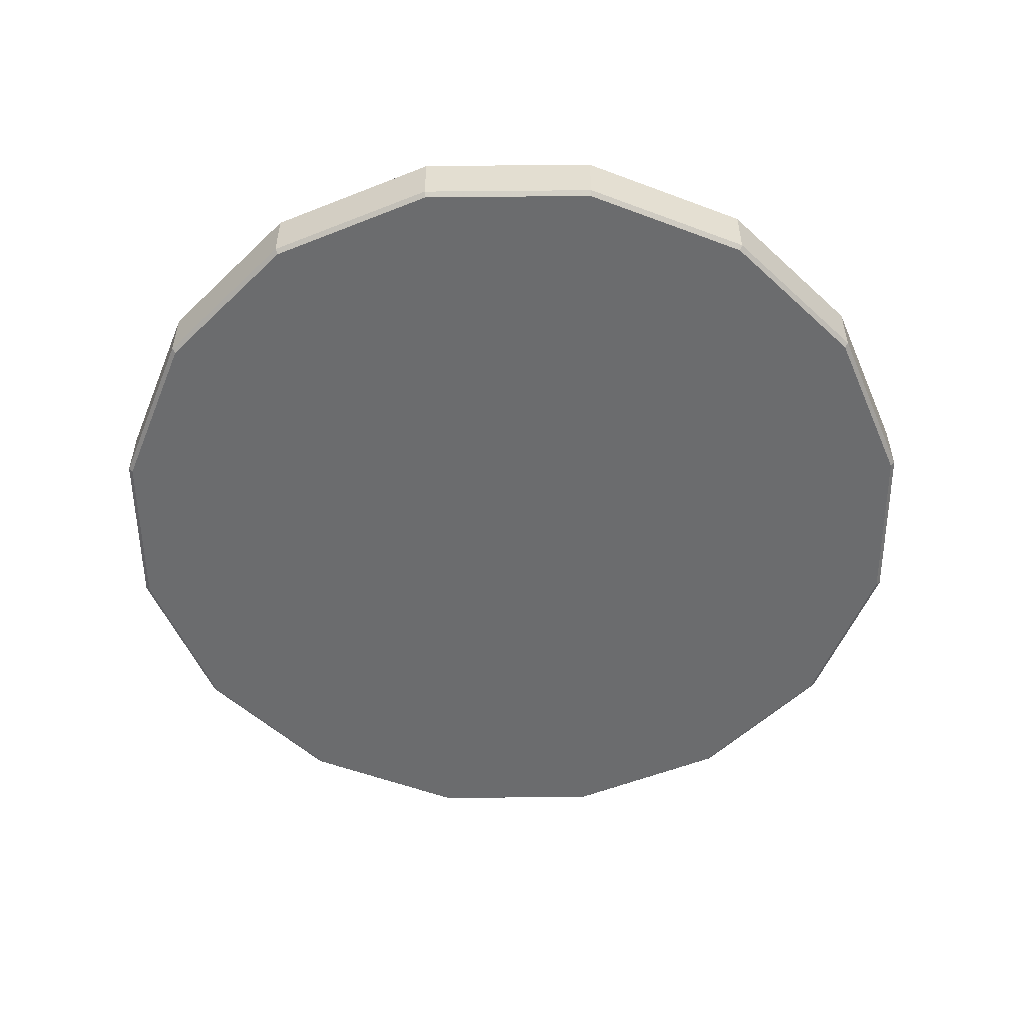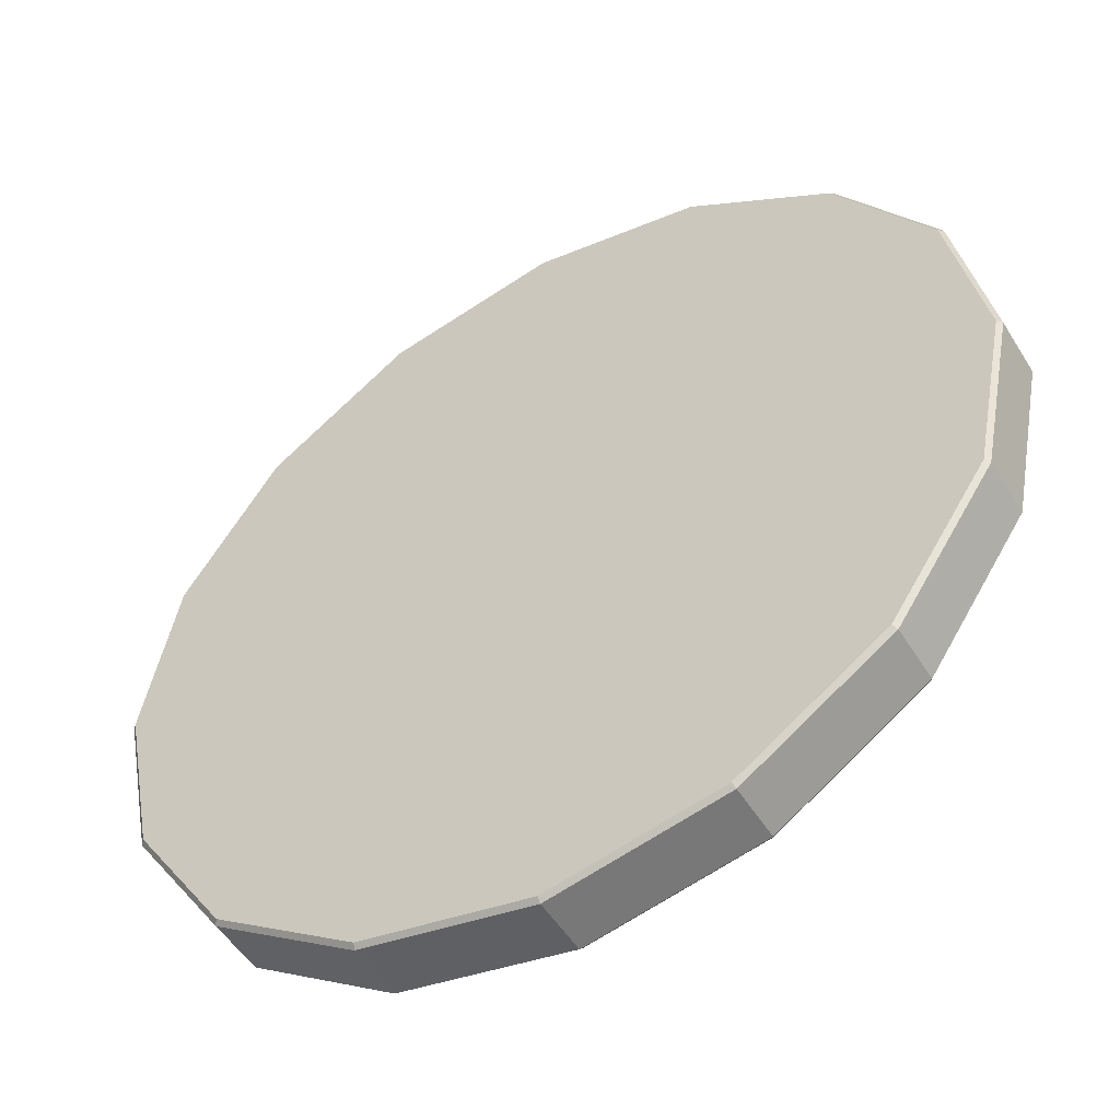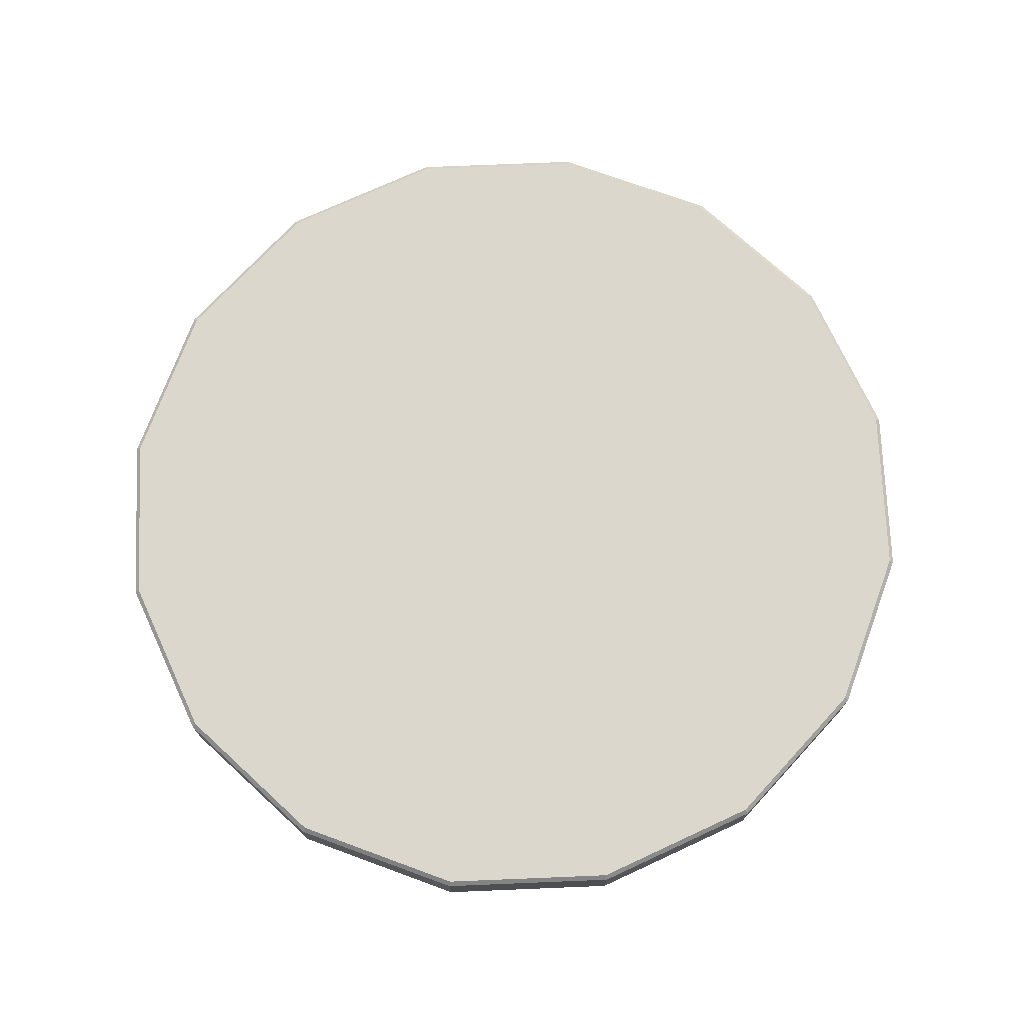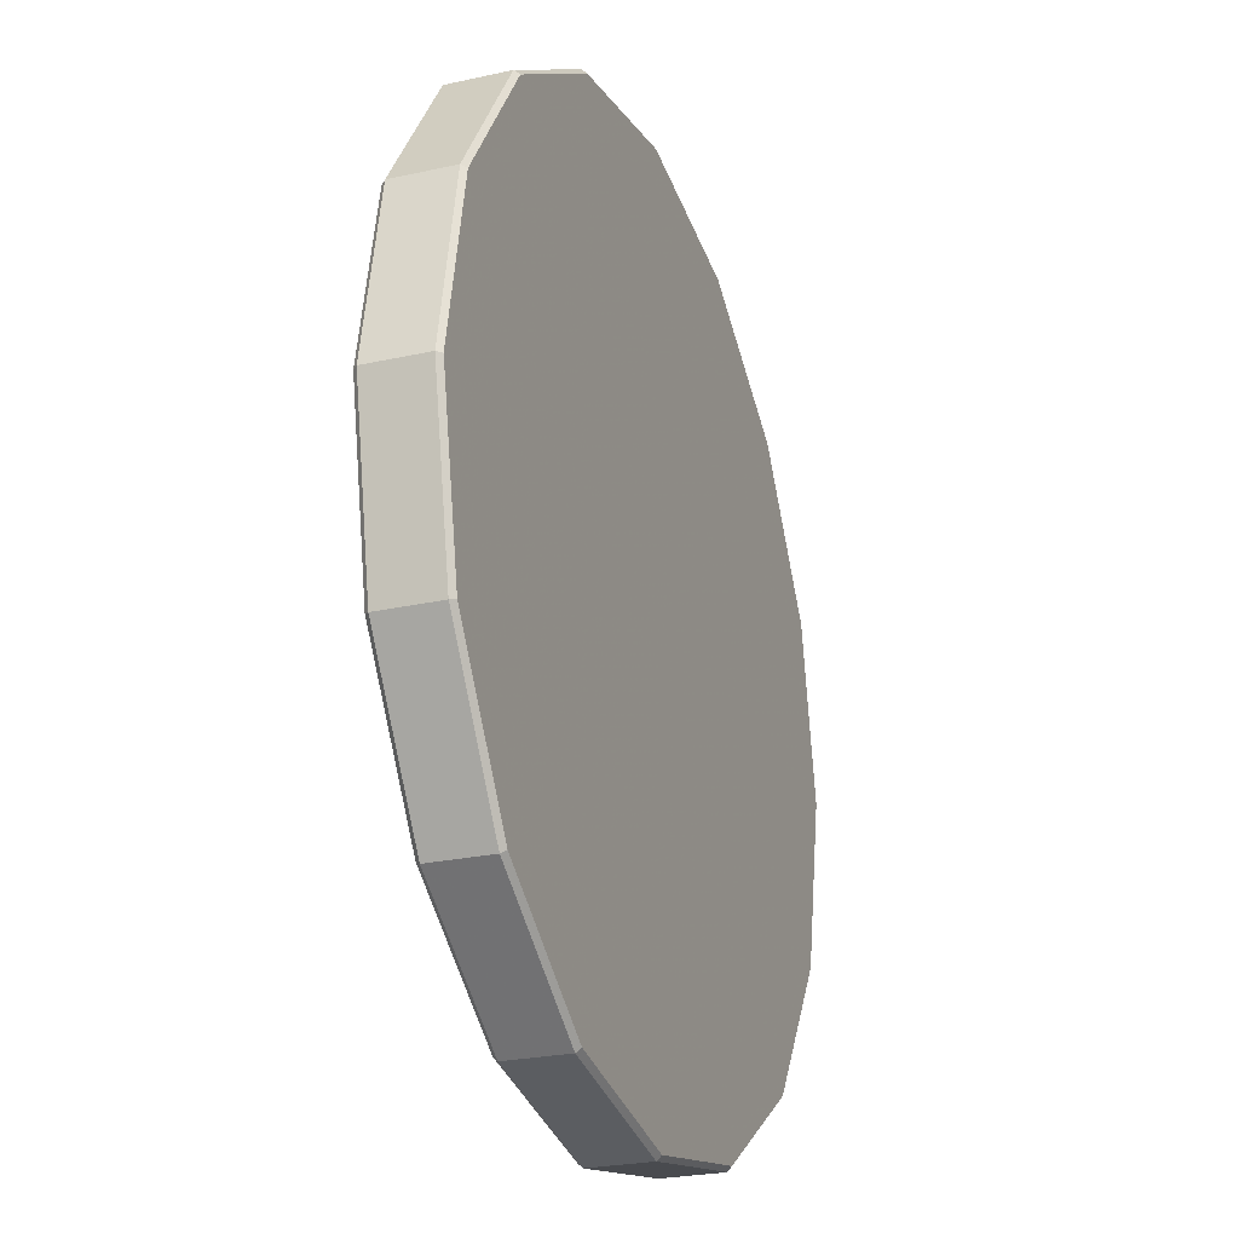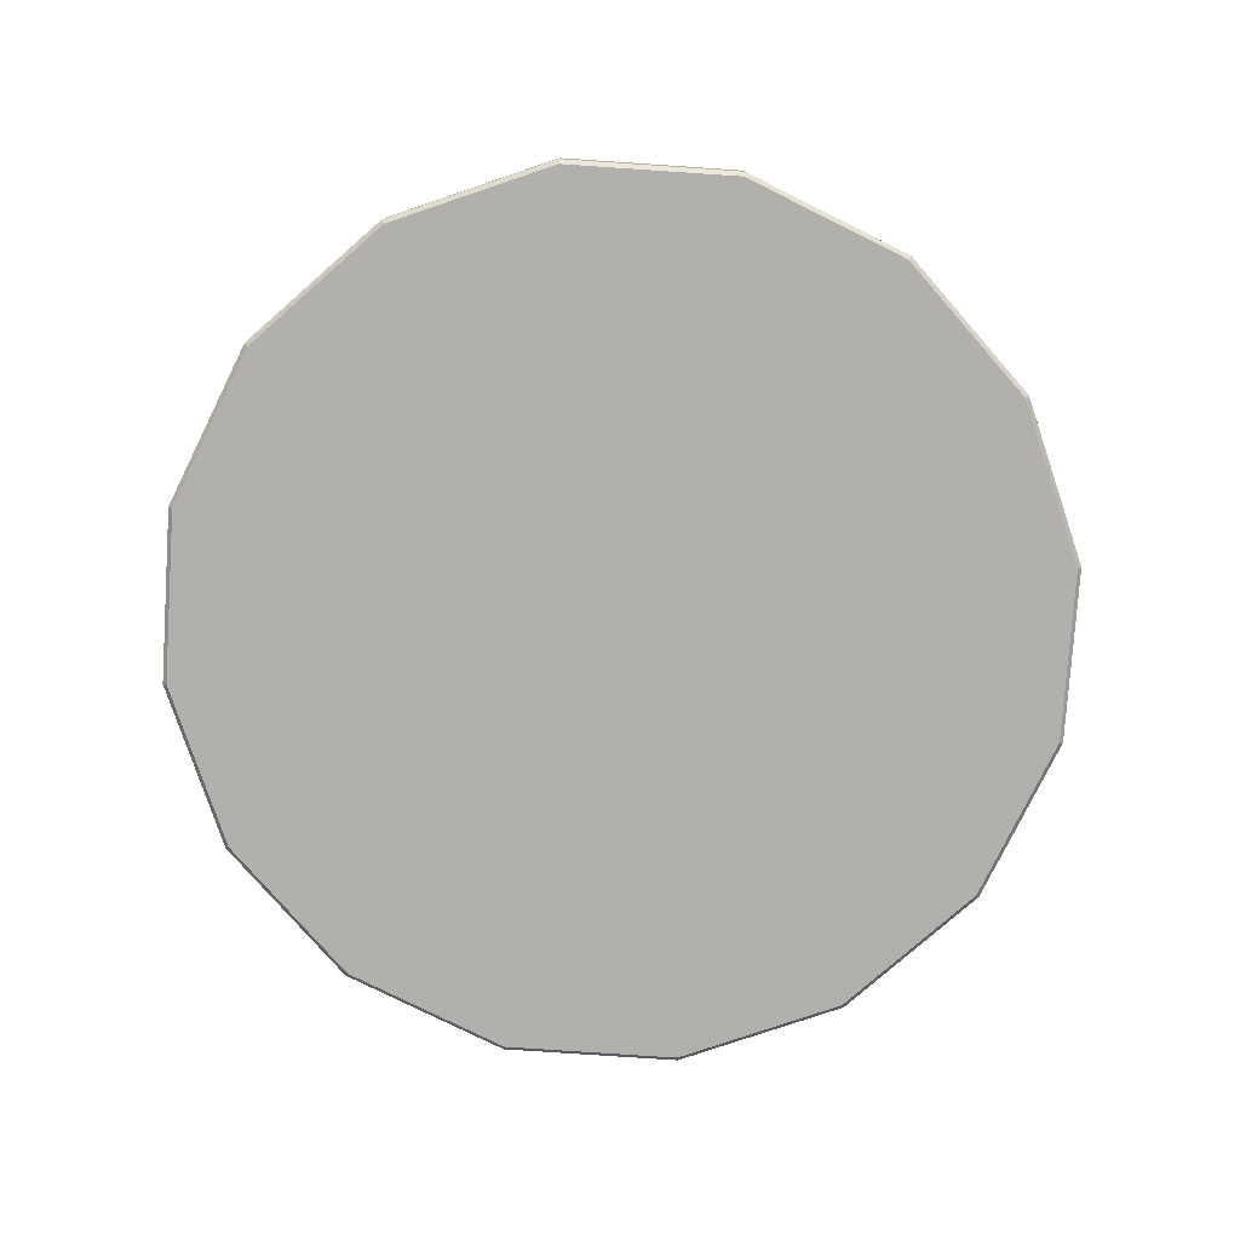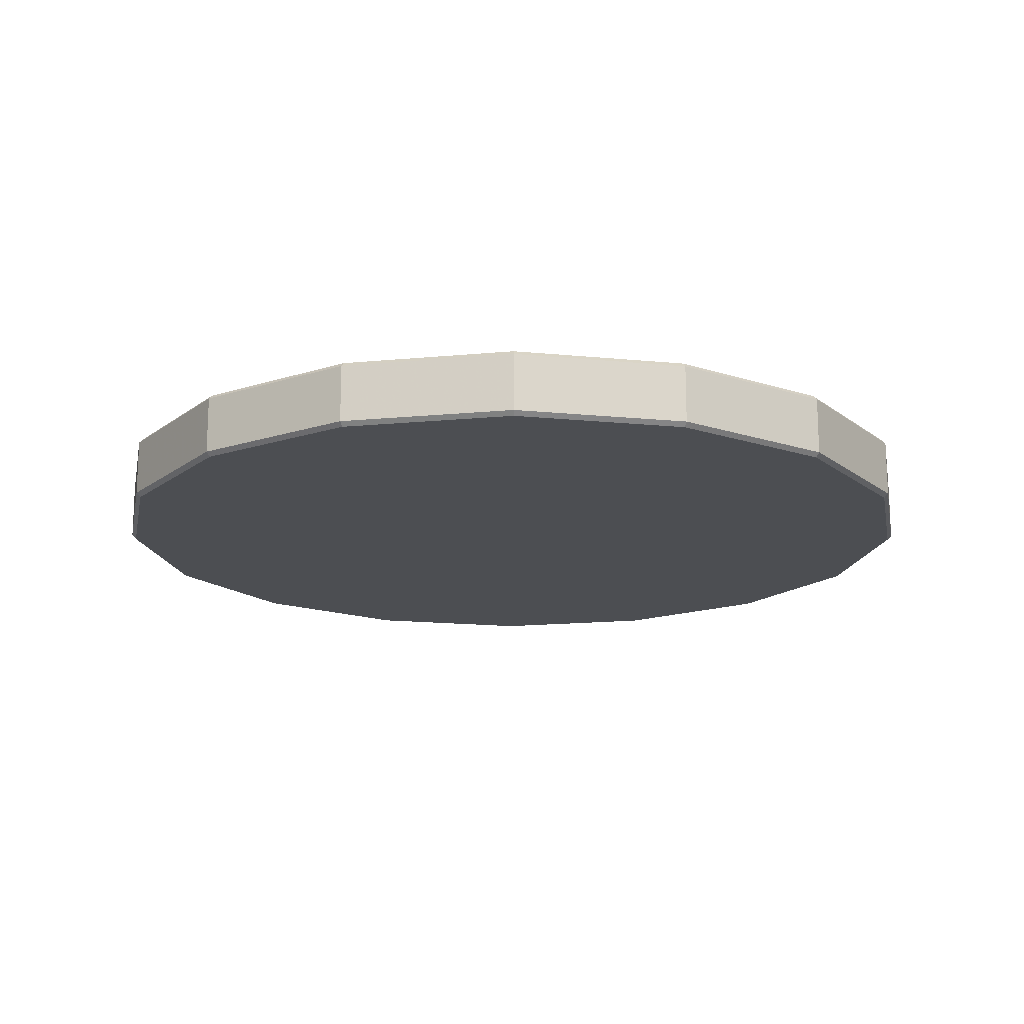
<metadata>
{"format":"obj","ext":"obj","renderer":"f3d","projection":"perspective","resolution":1024,"background":"white","views":[{"elev":-53.6,"azim":-123.2,"up":"+Z"},{"elev":-51.2,"azim":-149.2,"up":"+Y"},{"elev":73.1,"azim":76.4,"up":"+Z"},{"elev":-25.0,"azim":-70.1,"up":"+Y"},{"elev":-78.6,"azim":-15.1,"up":"+Z"},{"elev":-16.5,"azim":89.8,"up":"+Z"}]}
</metadata>
<code>
v 30 52.52 0.3
v 27.44 63.89 1e-06
v 21 73.52 2e-06
v 11.37 79.96 3e-06
v -0 82.22 4e-06
v -11.37 79.96 5e-06
v -21 73.52 5e-06
v -27.44 63.89 6e-06
v -29.7 52.52 6e-06
v -27.44 41.16 6e-06
v -21 31.52 5e-06
v -11.37 25.08 4e-06
v -4e-06 22.82 3e-06
v 11.37 25.08 2e-06
v 21 31.52 1e-06
v 27.72 41.04 0.3
v 30 52.52 4.2
v 27.72 64 4.2
v 21.21 73.74 4.2
v 11.48 80.24 4.2
v -0 82.52 4.2
v -11.48 80.24 4.2
v -21.21 73.74 4.2
v -27.72 64 4.2
v -30 52.52 4.2
v -27.72 41.04 4.2
v -21.21 31.31 4.2
v -11.48 24.81 4.2
v -4e-06 22.52 4.2
v 11.48 24.81 4.2
v 21.21 31.31 4.2
v 27.72 41.04 4.2
v 25.06 62.9 1e-06
v 27.12 52.52 1e-06
v 25.06 42.14 1e-06
v 19.18 33.34 1e-06
v 10.38 27.46 2e-06
v -4e-06 25.4 3e-06
v -10.38 27.46 4e-06
v -19.18 33.34 5e-06
v -25.06 42.14 5e-06
v -27.12 52.52 6e-06
v -25.06 62.9 6e-06
v -19.18 71.7 5e-06
v -10.38 77.58 5e-06
v -1e-06 79.65 4e-06
v 10.38 77.58 3e-06
v 19.18 71.7 2e-06
v 27.12 52.52 4.5
v 25.06 62.9 4.5
v 19.18 71.7 4.5
v 10.38 77.58 4.5
v -0 79.65 4.5
v -10.38 77.58 4.5
v -19.18 71.7 4.5
v -25.06 62.9 4.5
v -27.12 52.52 4.5
v -25.06 42.14 4.5
v -19.18 33.34 4.5
v -10.38 27.46 4.5
v -3e-06 25.4 4.5
v 10.38 27.46 4.5
v 19.18 33.34 4.5
v 25.06 42.14 4.5
v 29.7 52.52 1e-06
v 27.72 64 0.3
v 21.21 73.74 0.3
v 11.48 80.24 0.3
v -0 82.52 0.3
v -11.48 80.24 0.3
v -21.21 73.74 0.3
v -27.72 64 0.3
v -30 52.52 0.3
v -27.72 41.04 0.3
v -21.21 31.31 0.3
v -11.48 24.81 0.3
v -4e-06 22.52 0.3
v 11.48 24.81 0.3
v 21.21 31.31 0.3
v 27.44 41.16 1e-06
v 29.7 52.52 4.5
v 27.44 63.89 4.5
v 21 73.52 4.5
v 11.37 79.96 4.5
v -0 82.22 4.5
v -11.37 79.96 4.5
v -21 73.52 4.5
v -27.44 63.89 4.5
v -29.7 52.52 4.5
v -27.44 41.16 4.5
v -21 31.52 4.5
v -11.37 25.08 4.5
v -4e-06 22.82 4.5
v 11.37 25.08 4.5
v 21 31.52 4.5
v 27.44 41.16 4.5
v -1e-06 52.52 4.5
v 12.79 52.52 4.5
v -12.79 52.52 4.5
v -12.05 40.47 4.5
v -2e-06 39.73 4.5
v 12.05 40.47 4.5
v -12.05 64.57 4.5
v -1e-06 65.31 4.5
v 12.05 64.57 4.5
v -2e-06 39.73 3e-06
v -2e-06 52.52 3e-06
v -2e-06 65.31 3e-06
v 12.05 64.57 2e-06
v 12.79 52.52 2e-06
v 12.05 40.47 2e-06
v -12.05 40.47 4e-06
v -12.79 52.52 4e-06
v -12.05 64.57 5e-06
g MESH_ARCHERY_Target
o target
f 1 66 18 17
f 66 67 19 18
f 67 68 20 19
f 68 69 21 20
f 69 70 22 21
f 70 71 23 22
f 71 72 24 23
f 72 73 25 24
f 73 74 26 25
f 74 75 27 26
f 75 76 28 27
f 76 77 29 28
f 77 78 30 29
f 78 79 31 30
f 79 16 32 31
f 16 1 17 32
f 108 109 110 107
f 97 101 102 98
f 2 65 34 33
f 65 80 35 34
f 80 15 36 35
f 15 14 37 36
f 14 13 38 37
f 13 12 39 38
f 12 11 40 39
f 11 10 41 40
f 10 9 42 41
f 9 8 43 42
f 8 7 44 43
f 7 6 45 44
f 6 5 46 45
f 5 4 47 46
f 4 3 48 47
f 3 2 33 48
f 81 82 50 49
f 82 83 51 50
f 83 84 52 51
f 84 85 53 52
f 85 86 54 53
f 86 87 55 54
f 87 88 56 55
f 88 89 57 56
f 89 90 58 57
f 90 91 59 58
f 91 92 60 59
f 92 93 61 60
f 93 94 62 61
f 94 95 63 62
f 95 96 64 63
f 96 81 49 64
f 2 66 1 65
f 81 17 18 82
f 3 67 66 2
f 82 18 19 83
f 4 68 67 3
f 83 19 20 84
f 5 69 68 4
f 84 20 21 85
f 6 70 69 5
f 85 21 22 86
f 7 71 70 6
f 86 22 23 87
f 8 72 71 7
f 87 23 24 88
f 9 73 72 8
f 88 24 25 89
f 10 74 73 9
f 89 25 26 90
f 11 75 74 10
f 90 26 27 91
f 12 76 75 11
f 91 27 28 92
f 13 77 76 12
f 92 28 29 93
f 14 78 77 13
f 93 29 30 94
f 15 79 78 14
f 94 30 31 95
f 80 16 79 15
f 95 31 32 96
f 65 1 16 80
f 96 32 17 81
f 52 53 104 105
f 54 103 104 53
f 99 100 101 97
f 64 49 98 102
f 51 52 105 50
f 55 56 103 54
f 99 57 58 100
f 59 60 100 58
f 60 61 101 100
f 101 61 62 102
f 102 62 63 64
f 56 57 99 103
f 99 97 104 103
f 97 98 105 104
f 98 49 50 105
f 37 38 106 111
f 39 112 106 38
f 108 107 113 114
f 106 107 110 111
f 106 112 113 107
f 45 46 108 114
f 108 46 47 109
f 48 33 109 47
f 33 34 110 109
f 110 34 35 111
f 111 35 36 37
f 39 40 41 112
f 41 42 113 112
f 113 42 43 114
f 114 43 44 45

</code>
